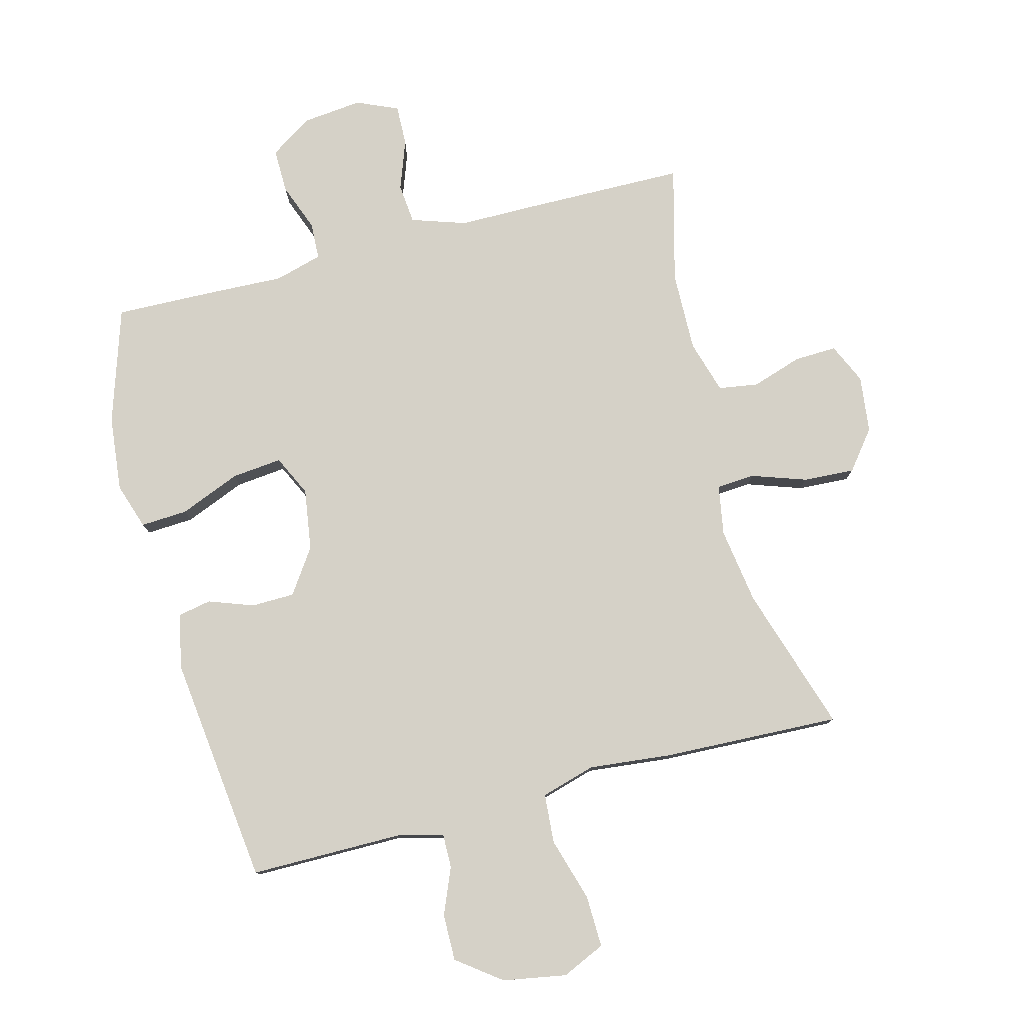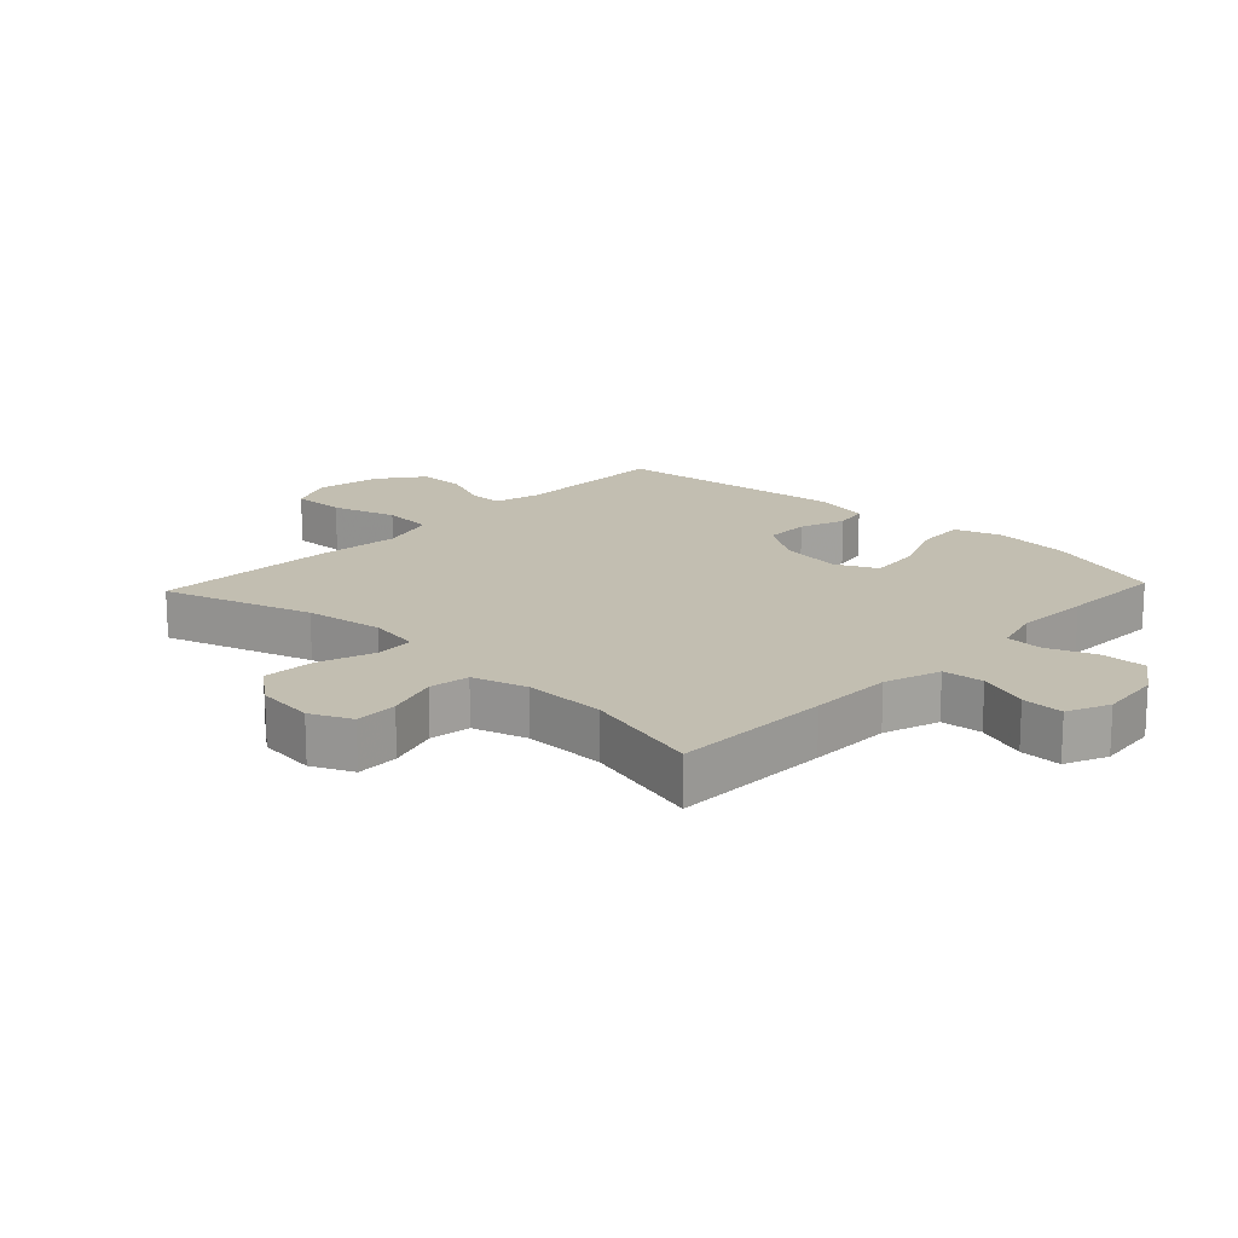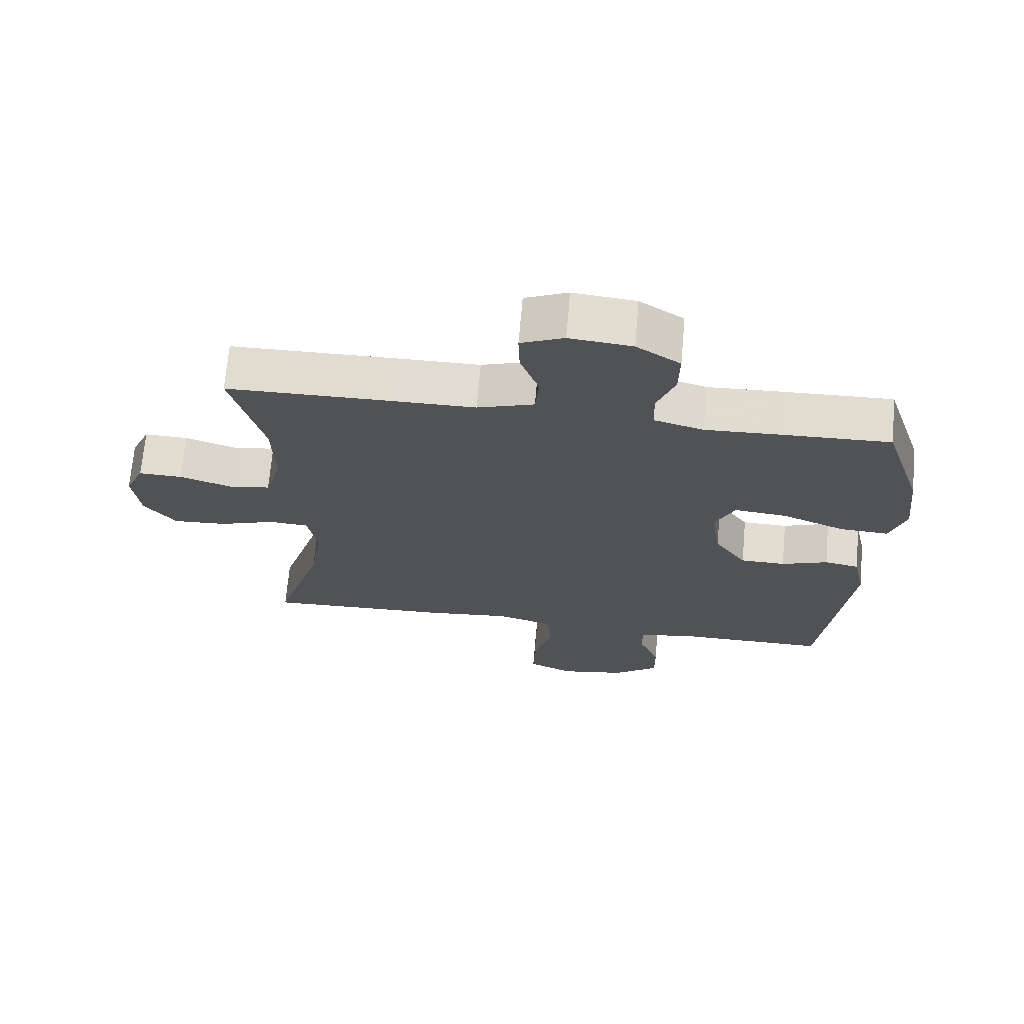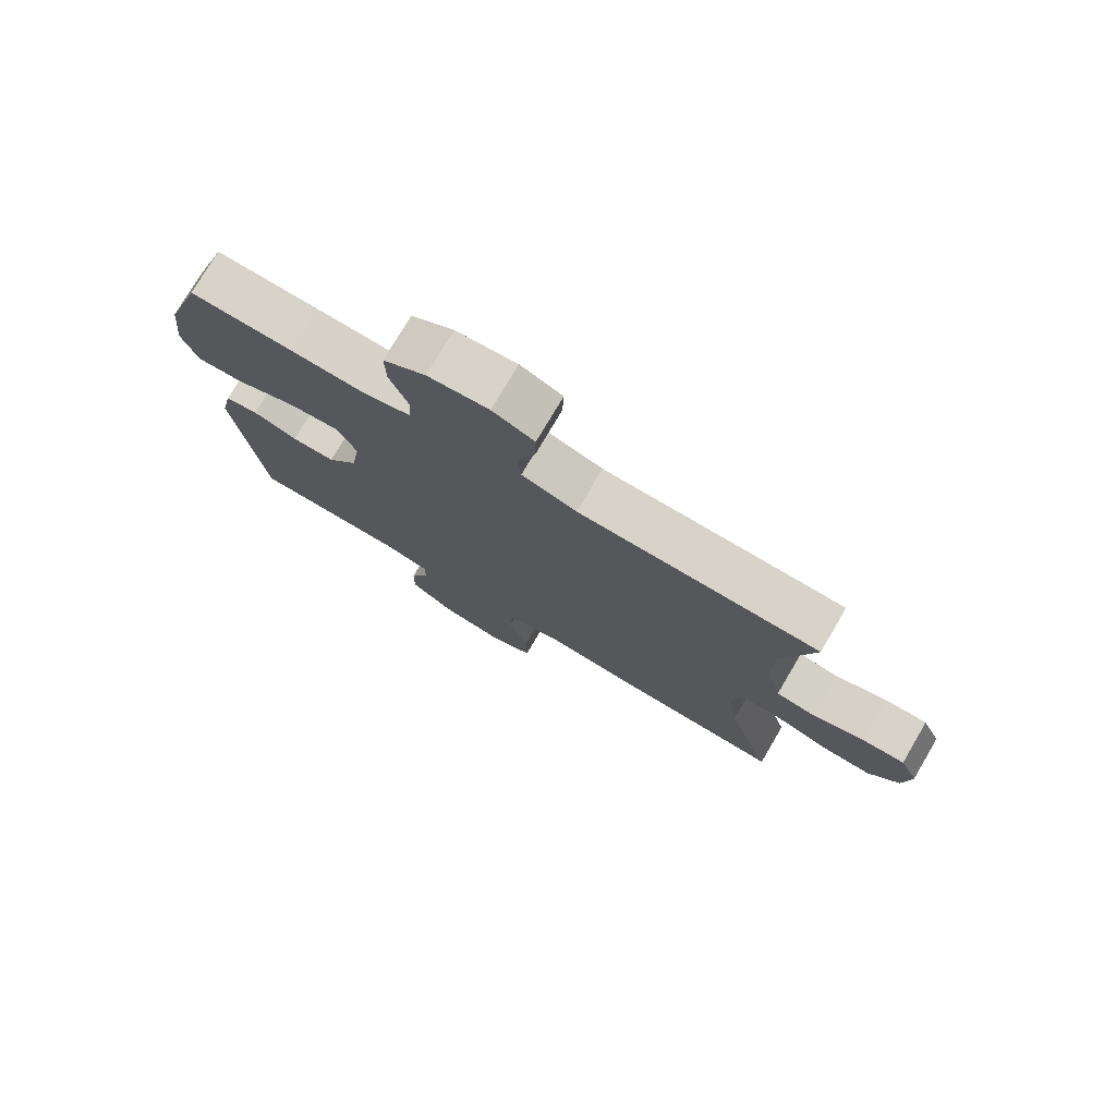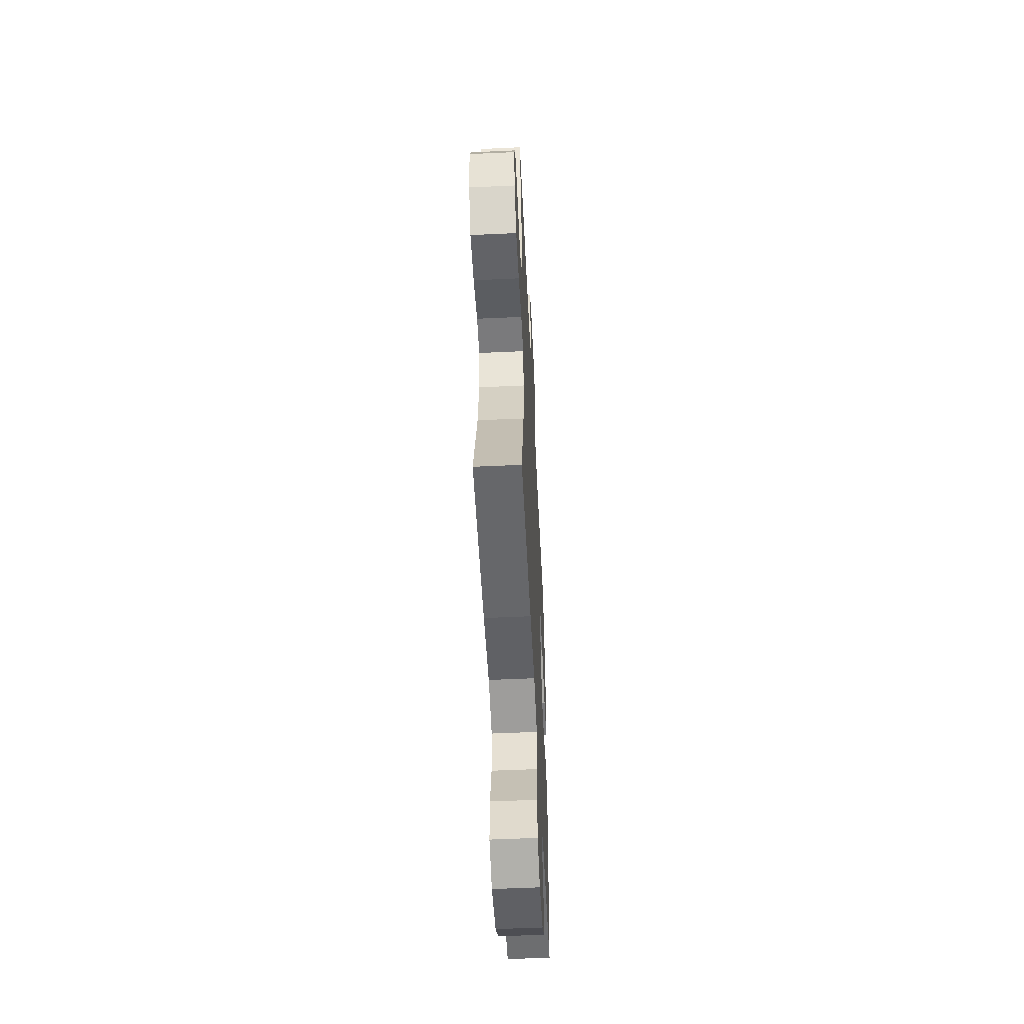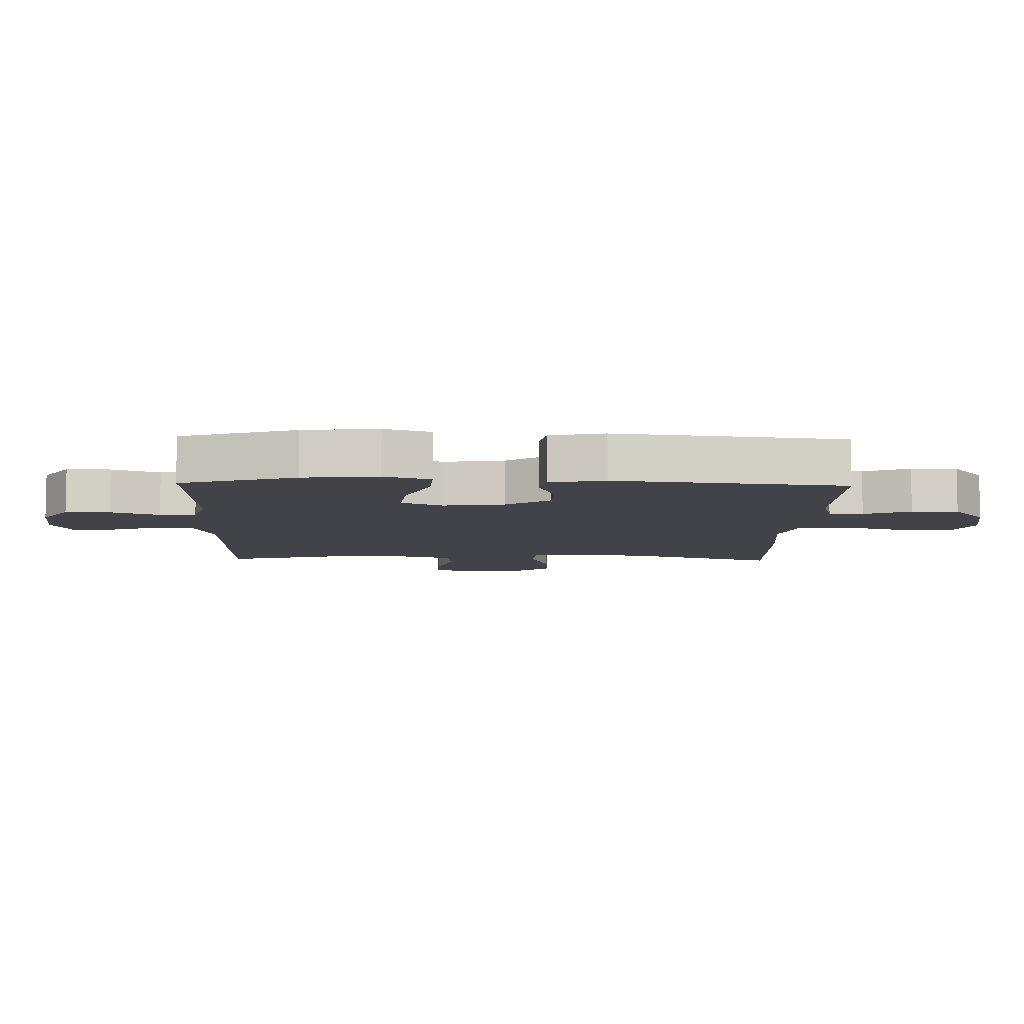
<metadata>
{"format":"obj","ext":"obj","renderer":"f3d","projection":"perspective","resolution":1024,"background":"white","views":[{"elev":78.7,"azim":165.2,"up":"+Y"},{"elev":17.1,"azim":-46.7,"up":"+Y"},{"elev":69.1,"azim":5.0,"up":"+Z"},{"elev":76.9,"azim":-149.5,"up":"+Z"},{"elev":-54.5,"azim":-87.2,"up":"+Z"},{"elev":-7.6,"azim":88.4,"up":"+Y"}]}
</metadata>
<code>
v 0.5 0.07 -0.5
v 0.256 0.07 -0.501
v 0.183 0.07 -0.52
v 0.184 0.07 -0.574
v 0.215 0.07 -0.648
v 0.216 0.07 -0.722
v 0.146 0.07 -0.775
v 0.045 0.07 -0.793
v -0.024 0.07 -0.762
v -0.022 0.07 -0.679
v 0.008 0.07 -0.578
v 0.002 0.07 -0.499
v -0.085 0.07 -0.474
v -0.217 0.07 -0.488
v -0.5 0.07 -0.5
v -0.427 0.07 -0.268
v -0.409 0.07 -0.146
v -0.423 0.07 -0.066
v -0.484 0.07 -0.062
v -0.571 0.07 -0.092
v -0.653 0.07 -0.097
v -0.702 0.07 -0.035
v -0.713 0.07 0.056
v -0.684 0.07 0.12
v -0.617 0.07 0.118
v -0.536 0.07 0.092
v -0.473 0.07 0.102
v -0.448 0.07 0.187
v -0.451 0.07 0.315
v -0.5 0.07 0.5
v -0.25 0.07 0.504
v -0.12 0.07 0.505
v -0.033 0.07 0.534
v -0.027 0.07 0.598
v -0.056 0.07 0.677
v -0.058 0.07 0.742
v 0.008 0.07 0.771
v 0.104 0.07 0.761
v 0.171 0.07 0.717
v 0.17 0.07 0.646
v 0.141 0.07 0.569
v 0.144 0.07 0.511
v 0.22 0.07 0.49
v 0.337 0.07 0.495
v 0.5 0.07 0.5
v 0.56 0.07 0.316
v 0.573 0.07 0.196
v 0.549 0.07 0.122
v 0.474 0.07 0.126
v 0.377 0.07 0.165
v 0.297 0.07 0.173
v 0.266 0.07 0.108
v 0.281 0.07 0.01
v 0.33 0.07 -0.061
v 0.399 0.07 -0.062
v 0.47 0.07 -0.036
v 0.523 0.07 -0.046
v 0.542 0.07 -0.133
v 0.5 0 -0.5
v 0.256 0 -0.501
v 0.183 0 -0.52
v 0.184 0 -0.574
v 0.215 0 -0.648
v 0.216 0 -0.722
v 0.146 0 -0.775
v 0.045 0 -0.793
v -0.024 0 -0.762
v -0.022 0 -0.679
v 0.008 0 -0.578
v 0.002 0 -0.499
v -0.085 0 -0.474
v -0.217 0 -0.488
v -0.5 0 -0.5
v -0.427 0 -0.268
v -0.409 0 -0.146
v -0.423 0 -0.066
v -0.484 0 -0.062
v -0.571 0 -0.092
v -0.653 0 -0.097
v -0.702 0 -0.035
v -0.713 0 0.056
v -0.684 0 0.12
v -0.617 0 0.118
v -0.536 0 0.092
v -0.473 0 0.102
v -0.448 0 0.187
v -0.451 0 0.315
v -0.5 0 0.5
v -0.25 0 0.504
v -0.12 0 0.505
v -0.033 0 0.534
v -0.027 0 0.598
v -0.056 0 0.677
v -0.058 0 0.742
v 0.008 0 0.771
v 0.104 0 0.761
v 0.171 0 0.717
v 0.17 0 0.646
v 0.141 0 0.569
v 0.144 0 0.511
v 0.22 0 0.49
v 0.337 0 0.495
v 0.5 0 0.5
v 0.56 0 0.316
v 0.573 0 0.196
v 0.549 0 0.122
v 0.474 0 0.126
v 0.377 0 0.165
v 0.297 0 0.173
v 0.266 0 0.108
v 0.281 0 0.01
v 0.33 0 -0.061
v 0.399 0 -0.062
v 0.47 0 -0.036
v 0.523 0 -0.046
v 0.542 0 -0.133
f 55 56 57 58
f 54 55 58 1
f 53 54 1 2
f 52 53 2 3
f 47 48 49 50
f 47 50 51
f 46 47 51
f 43 44 45 46
f 42 43 46 51
f 38 39 40 41
f 38 41 42
f 37 38 42
f 34 35 36 37
f 33 34 37 42
f 32 33 42 51
f 29 30 31 32
f 28 29 32 51
f 23 24 25 26
f 23 26 27
f 22 23 27
f 19 20 21 22
f 18 19 22 27
f 13 14 15 16
f 12 13 16 17
f 8 9 10 11
f 8 11 12
f 7 8 12
f 4 5 6 7
f 3 4 7 12
f 52 3 12 17
f 18 27 28 51
f 17 18 51 52
f 116 115 114 113
f 59 116 113 112
f 60 59 112 111
f 61 60 111 110
f 108 107 106 105
f 109 108 105
f 109 105 104
f 104 103 102 101
f 109 104 101 100
f 99 98 97 96
f 100 99 96
f 100 96 95
f 95 94 93 92
f 100 95 92 91
f 109 100 91 90
f 90 89 88 87
f 109 90 87 86
f 84 83 82 81
f 85 84 81
f 85 81 80
f 80 79 78 77
f 85 80 77 76
f 74 73 72 71
f 75 74 71 70
f 69 68 67 66
f 70 69 66
f 70 66 65
f 65 64 63 62
f 70 65 62 61
f 75 70 61 110
f 109 86 85 76
f 110 109 76 75
f 1 59 60 2
f 2 60 61 3
f 3 61 62 4
f 4 62 63 5
f 5 63 64 6
f 6 64 65 7
f 7 65 66 8
f 8 66 67 9
f 9 67 68 10
f 10 68 69 11
f 11 69 70 12
f 12 70 71 13
f 13 71 72 14
f 14 72 73 15
f 15 73 74 16
f 16 74 75 17
f 17 75 76 18
f 18 76 77 19
f 19 77 78 20
f 20 78 79 21
f 21 79 80 22
f 22 80 81 23
f 23 81 82 24
f 24 82 83 25
f 25 83 84 26
f 26 84 85 27
f 27 85 86 28
f 28 86 87 29
f 29 87 88 30
f 30 88 89 31
f 31 89 90 32
f 32 90 91 33
f 33 91 92 34
f 34 92 93 35
f 35 93 94 36
f 36 94 95 37
f 37 95 96 38
f 38 96 97 39
f 39 97 98 40
f 40 98 99 41
f 41 99 100 42
f 42 100 101 43
f 43 101 102 44
f 44 102 103 45
f 45 103 104 46
f 46 104 105 47
f 47 105 106 48
f 48 106 107 49
f 49 107 108 50
f 50 108 109 51
f 51 109 110 52
f 52 110 111 53
f 53 111 112 54
f 54 112 113 55
f 55 113 114 56
f 56 114 115 57
f 57 115 116 58
f 58 116 59 1

</code>
